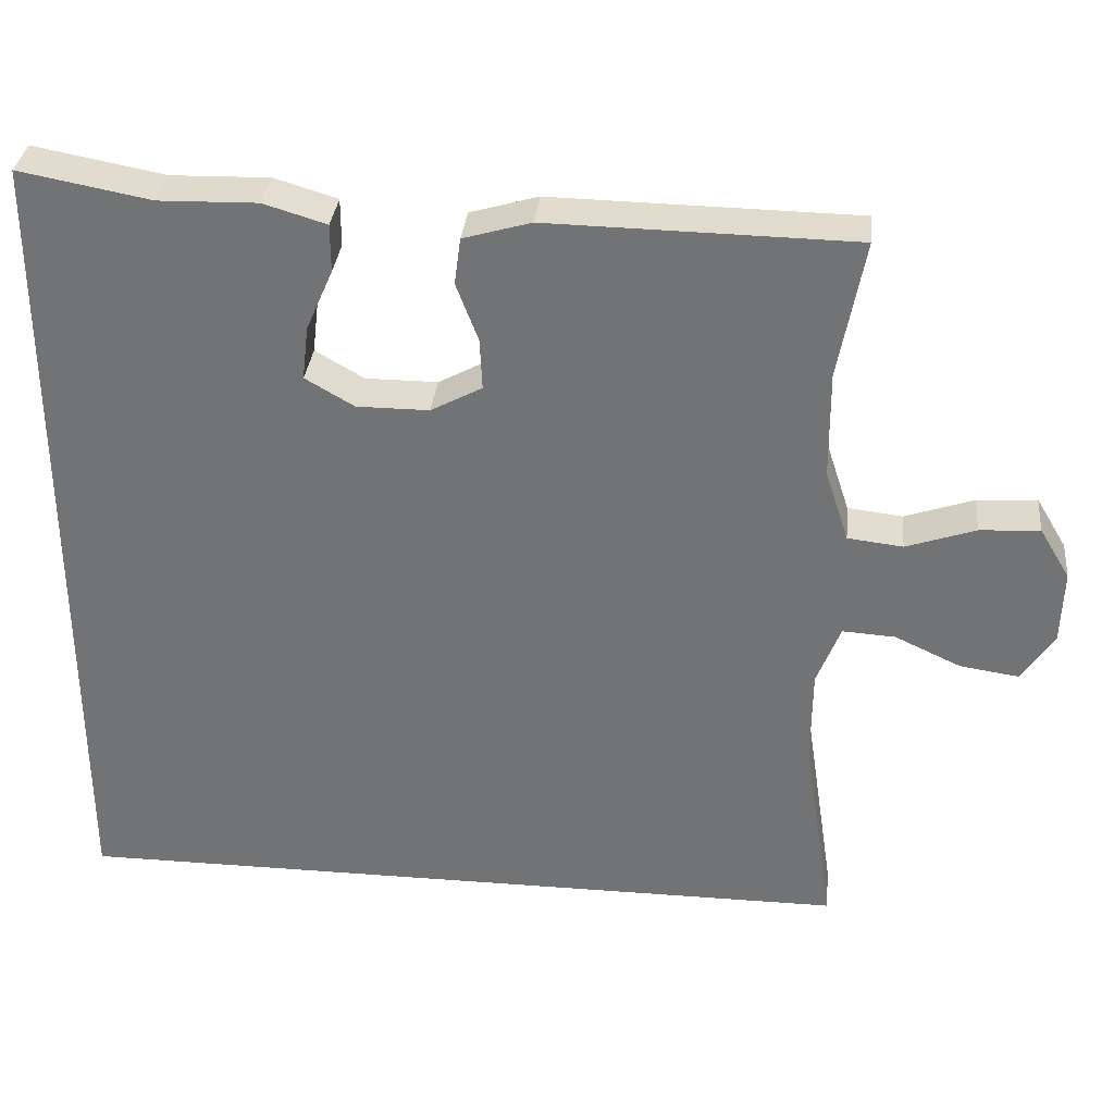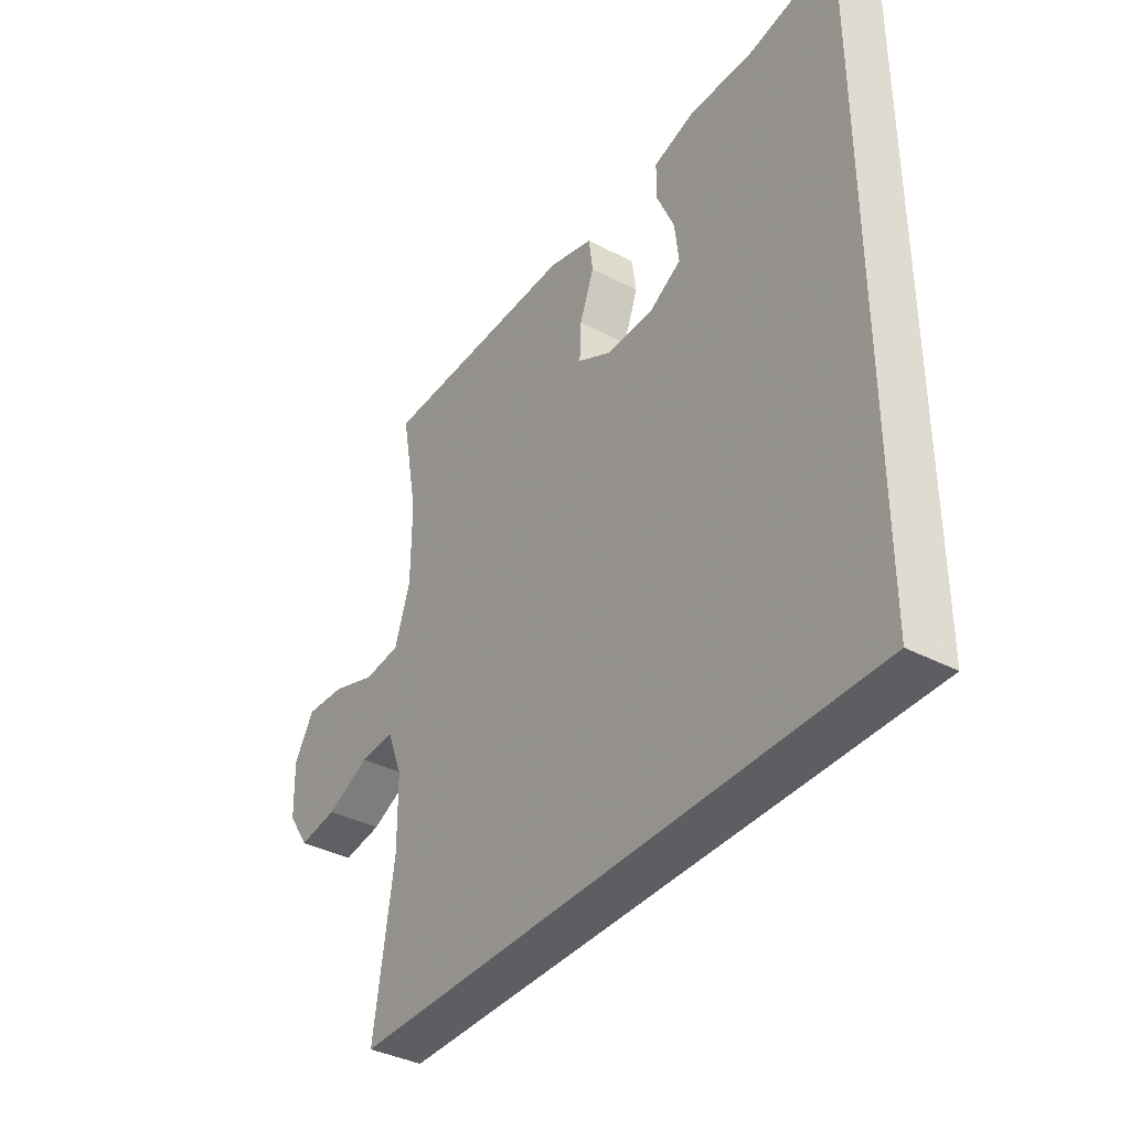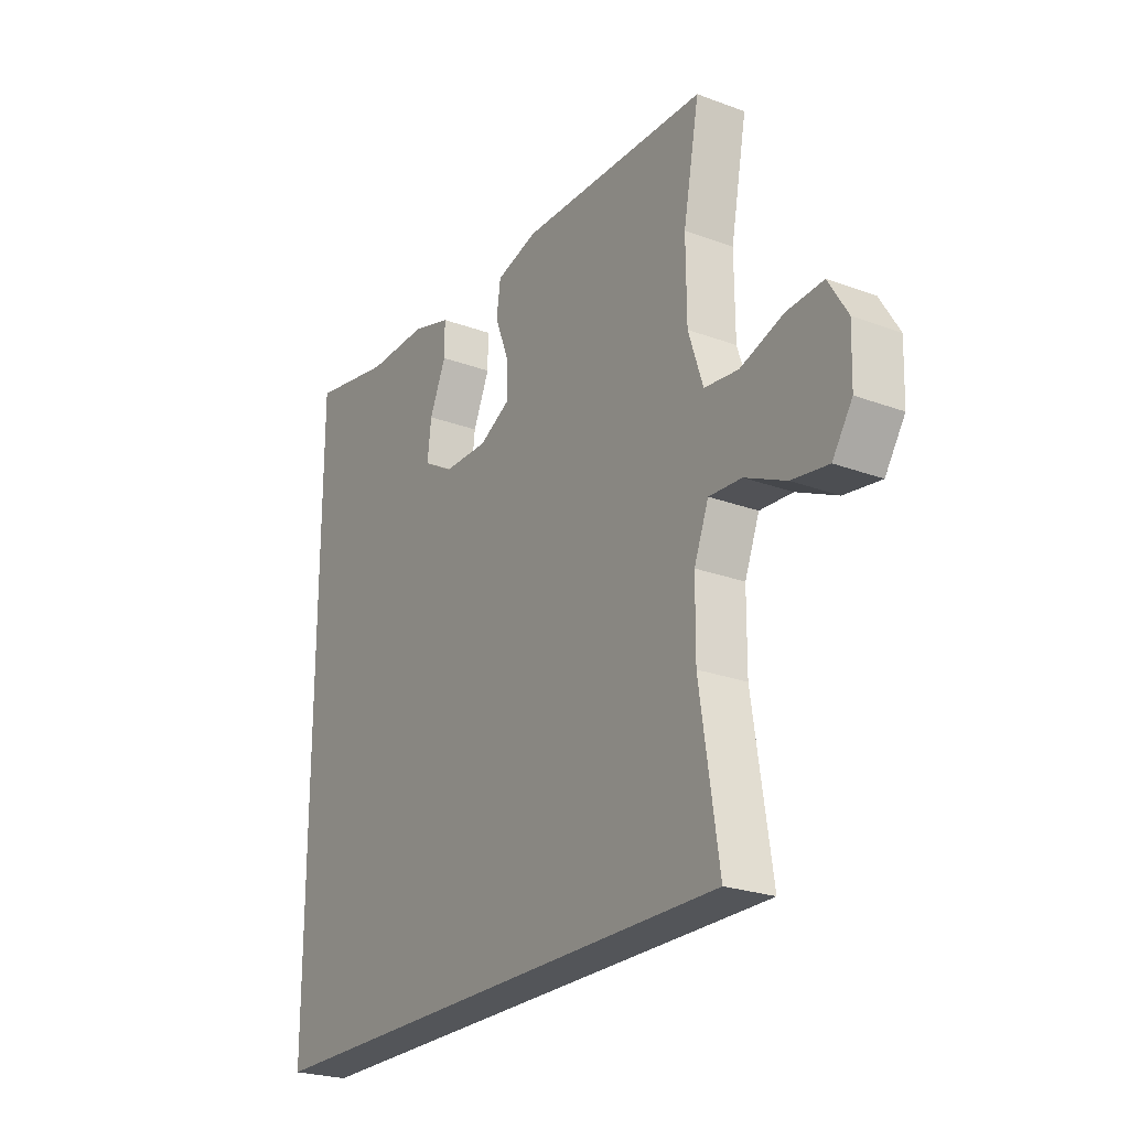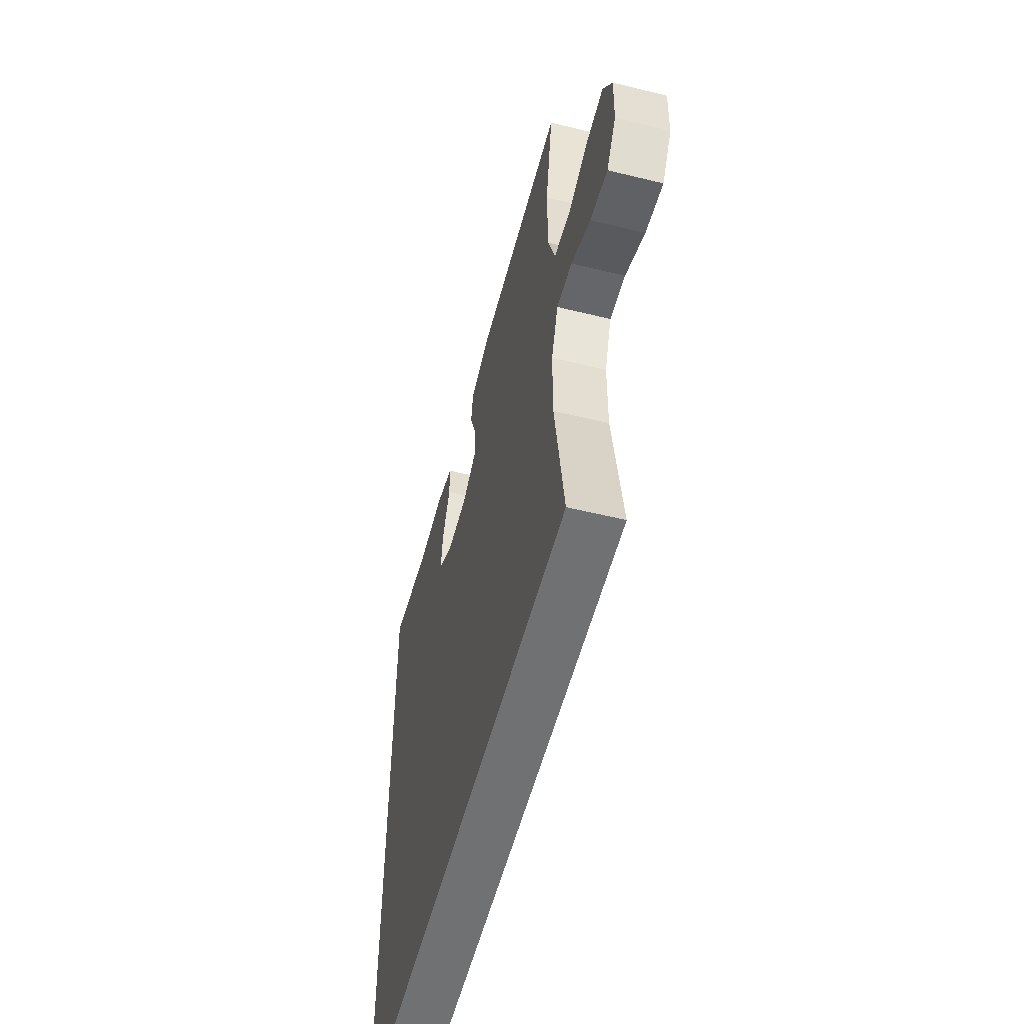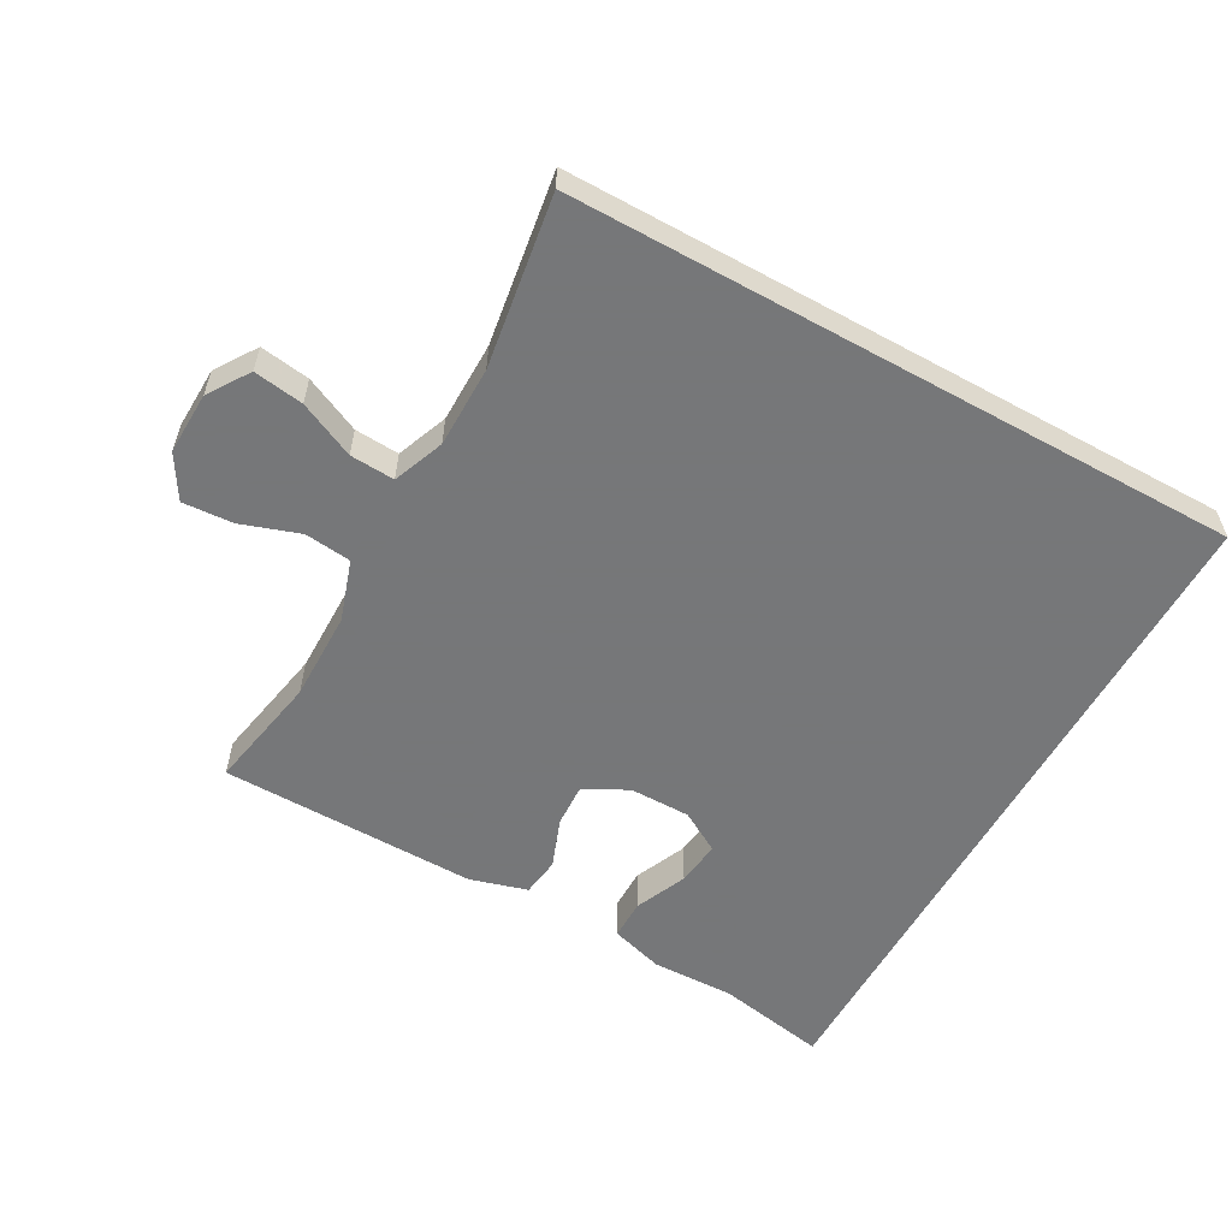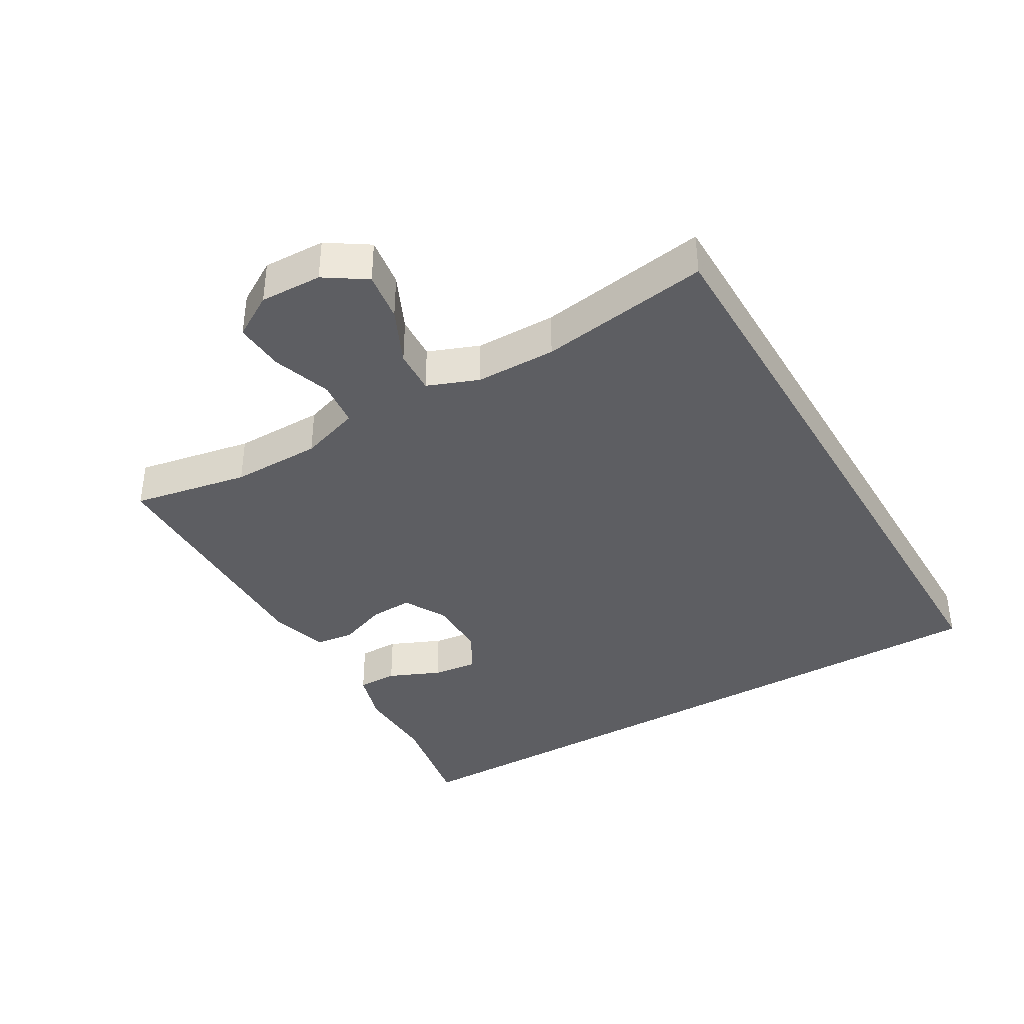
<metadata>
{"format":"obj","ext":"obj","renderer":"f3d","projection":"perspective","resolution":1024,"background":"white","views":[{"elev":33.5,"azim":5.9,"up":"+Z"},{"elev":-37.6,"azim":-123.8,"up":"+Z"},{"elev":-24.2,"azim":58.4,"up":"+Z"},{"elev":-55.1,"azim":75.5,"up":"+Z"},{"elev":-57.1,"azim":150.9,"up":"+Y"},{"elev":-38.4,"azim":120.4,"up":"+Y"}]}
</metadata>
<code>
v 0.509 0.07 -0.5
v -0.5 0.07 -0.5
v -0.5 0.07 0.543
v -0.333 0.07 0.512
v -0.208 0.07 0.515
v -0.128 0.07 0.491
v -0.128 0.07 0.43
v -0.162 0.07 0.352
v -0.17 0.07 0.284
v -0.108 0.07 0.248
v -0.016 0.07 0.248
v 0.049 0.07 0.283
v 0.046 0.07 0.348
v 0.018 0.07 0.422
v 0.026 0.07 0.481
v 0.112 0.07 0.506
v 0.5 0.07 0.5
v 0.467 0.07 0.324
v 0.468 0.07 0.188
v 0.498 0.07 0.097
v 0.568 0.07 0.089
v 0.656 0.07 0.119
v 0.732 0.07 0.124
v 0.771 0.07 0.059
v 0.768 0.07 -0.035
v 0.727 0.07 -0.097
v 0.652 0.07 -0.086
v 0.568 0.07 -0.047
v 0.501 0.07 -0.043
v 0.471 0.07 -0.12
v 0.47 0.07 -0.242
v 0.509 0 -0.5
v -0.5 0 -0.5
v -0.5 0 0.543
v -0.333 0 0.512
v -0.208 0 0.515
v -0.128 0 0.491
v -0.128 0 0.43
v -0.162 0 0.352
v -0.17 0 0.284
v -0.108 0 0.248
v -0.016 0 0.248
v 0.049 0 0.283
v 0.046 0 0.348
v 0.018 0 0.422
v 0.026 0 0.481
v 0.112 0 0.506
v 0.5 0 0.5
v 0.467 0 0.324
v 0.468 0 0.188
v 0.498 0 0.097
v 0.568 0 0.089
v 0.656 0 0.119
v 0.732 0 0.124
v 0.771 0 0.059
v 0.768 0 -0.035
v 0.727 0 -0.097
v 0.652 0 -0.086
v 0.568 0 -0.047
v 0.501 0 -0.043
v 0.471 0 -0.12
v 0.47 0 -0.242
f 26 27 28
f 25 26 28
f 24 25 28
f 23 24 28
f 22 23 28
f 21 22 28
f 20 21 28 29
f 19 20 29 30
f 16 17 18
f 15 16 18
f 14 15 18
f 13 14 18
f 12 13 18 19
f 19 30 31
f 12 19 31
f 11 12 31
f 6 7 8
f 5 6 8
f 4 5 8
f 4 8 9
f 3 4 9
f 2 3 9
f 31 1 2
f 11 31 2
f 10 11 2
f 2 9 10
f 59 58 57
f 59 57 56
f 59 56 55
f 59 55 54
f 59 54 53
f 59 53 52
f 60 59 52 51
f 61 60 51 50
f 49 48 47
f 49 47 46
f 49 46 45
f 49 45 44
f 50 49 44 43
f 62 61 50
f 62 50 43
f 62 43 42
f 39 38 37
f 39 37 36
f 39 36 35
f 40 39 35
f 40 35 34
f 40 34 33
f 33 32 62
f 33 62 42
f 33 42 41
f 41 40 33
f 1 32 33 2
f 2 33 34 3
f 3 34 35 4
f 4 35 36 5
f 5 36 37 6
f 6 37 38 7
f 7 38 39 8
f 8 39 40 9
f 9 40 41 10
f 10 41 42 11
f 11 42 43 12
f 12 43 44 13
f 13 44 45 14
f 14 45 46 15
f 15 46 47 16
f 16 47 48 17
f 17 48 49 18
f 18 49 50 19
f 19 50 51 20
f 20 51 52 21
f 21 52 53 22
f 22 53 54 23
f 23 54 55 24
f 24 55 56 25
f 25 56 57 26
f 26 57 58 27
f 27 58 59 28
f 28 59 60 29
f 29 60 61 30
f 30 61 62 31
f 31 62 32 1

</code>
